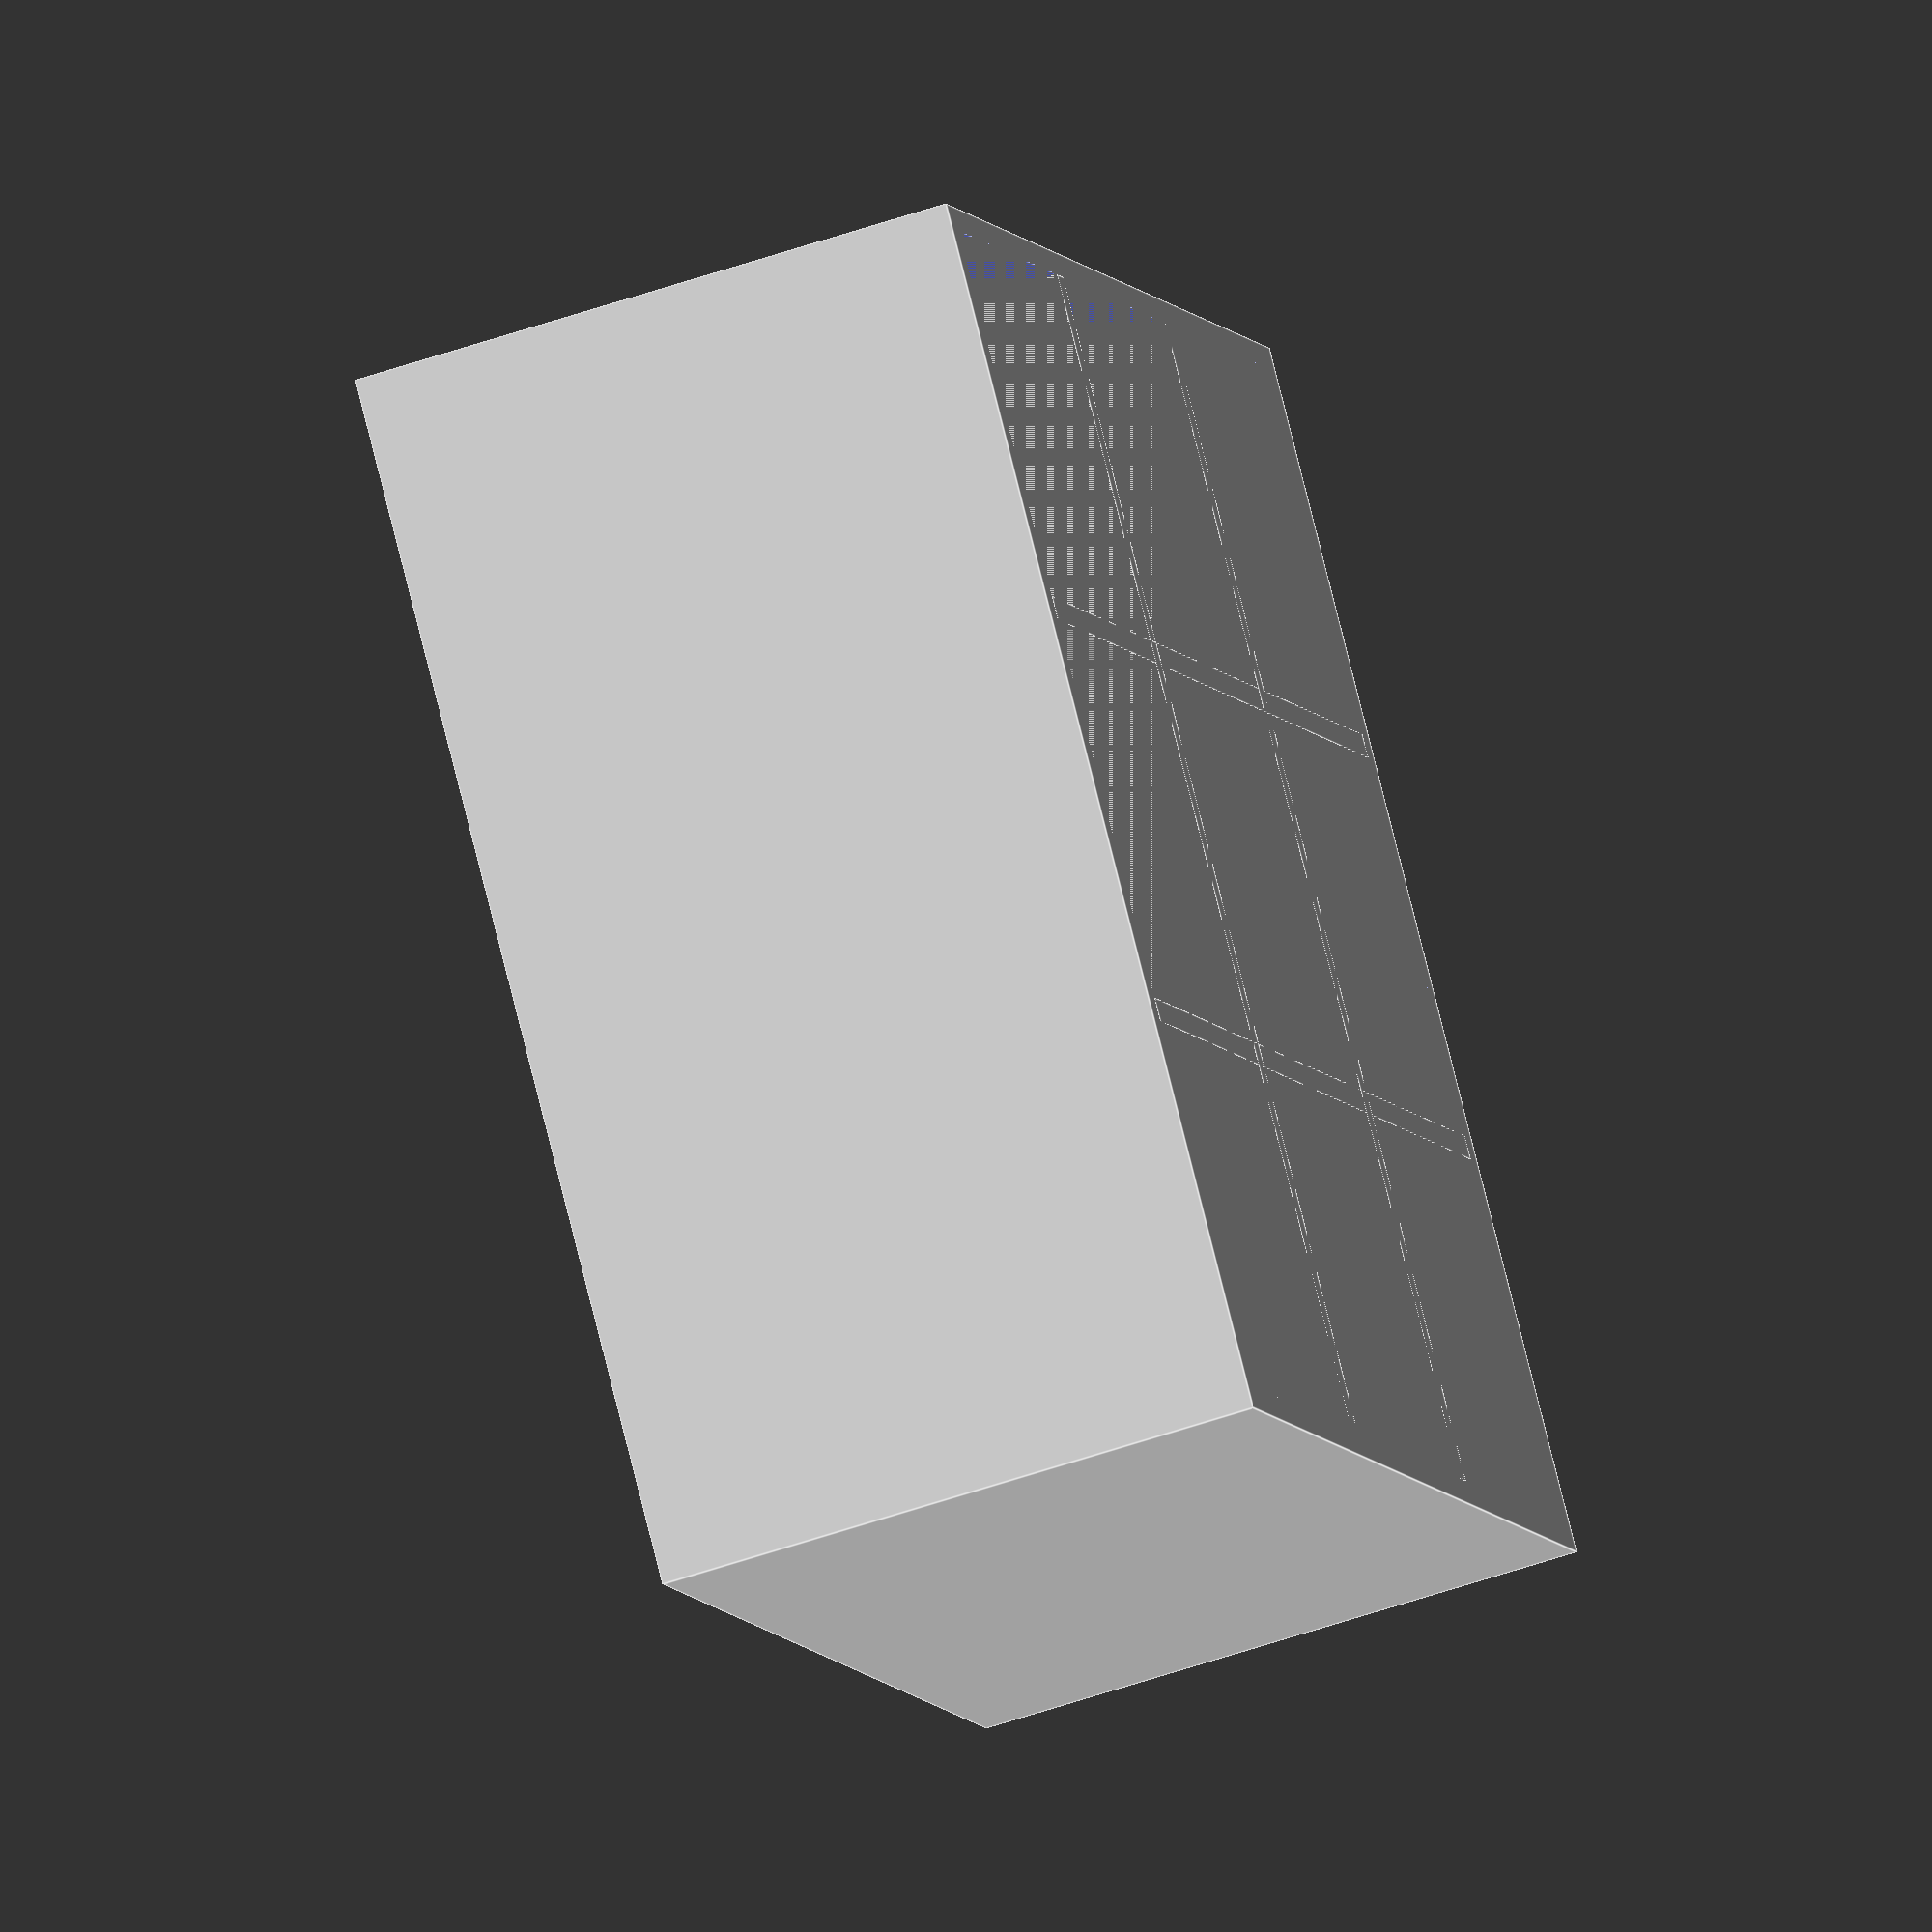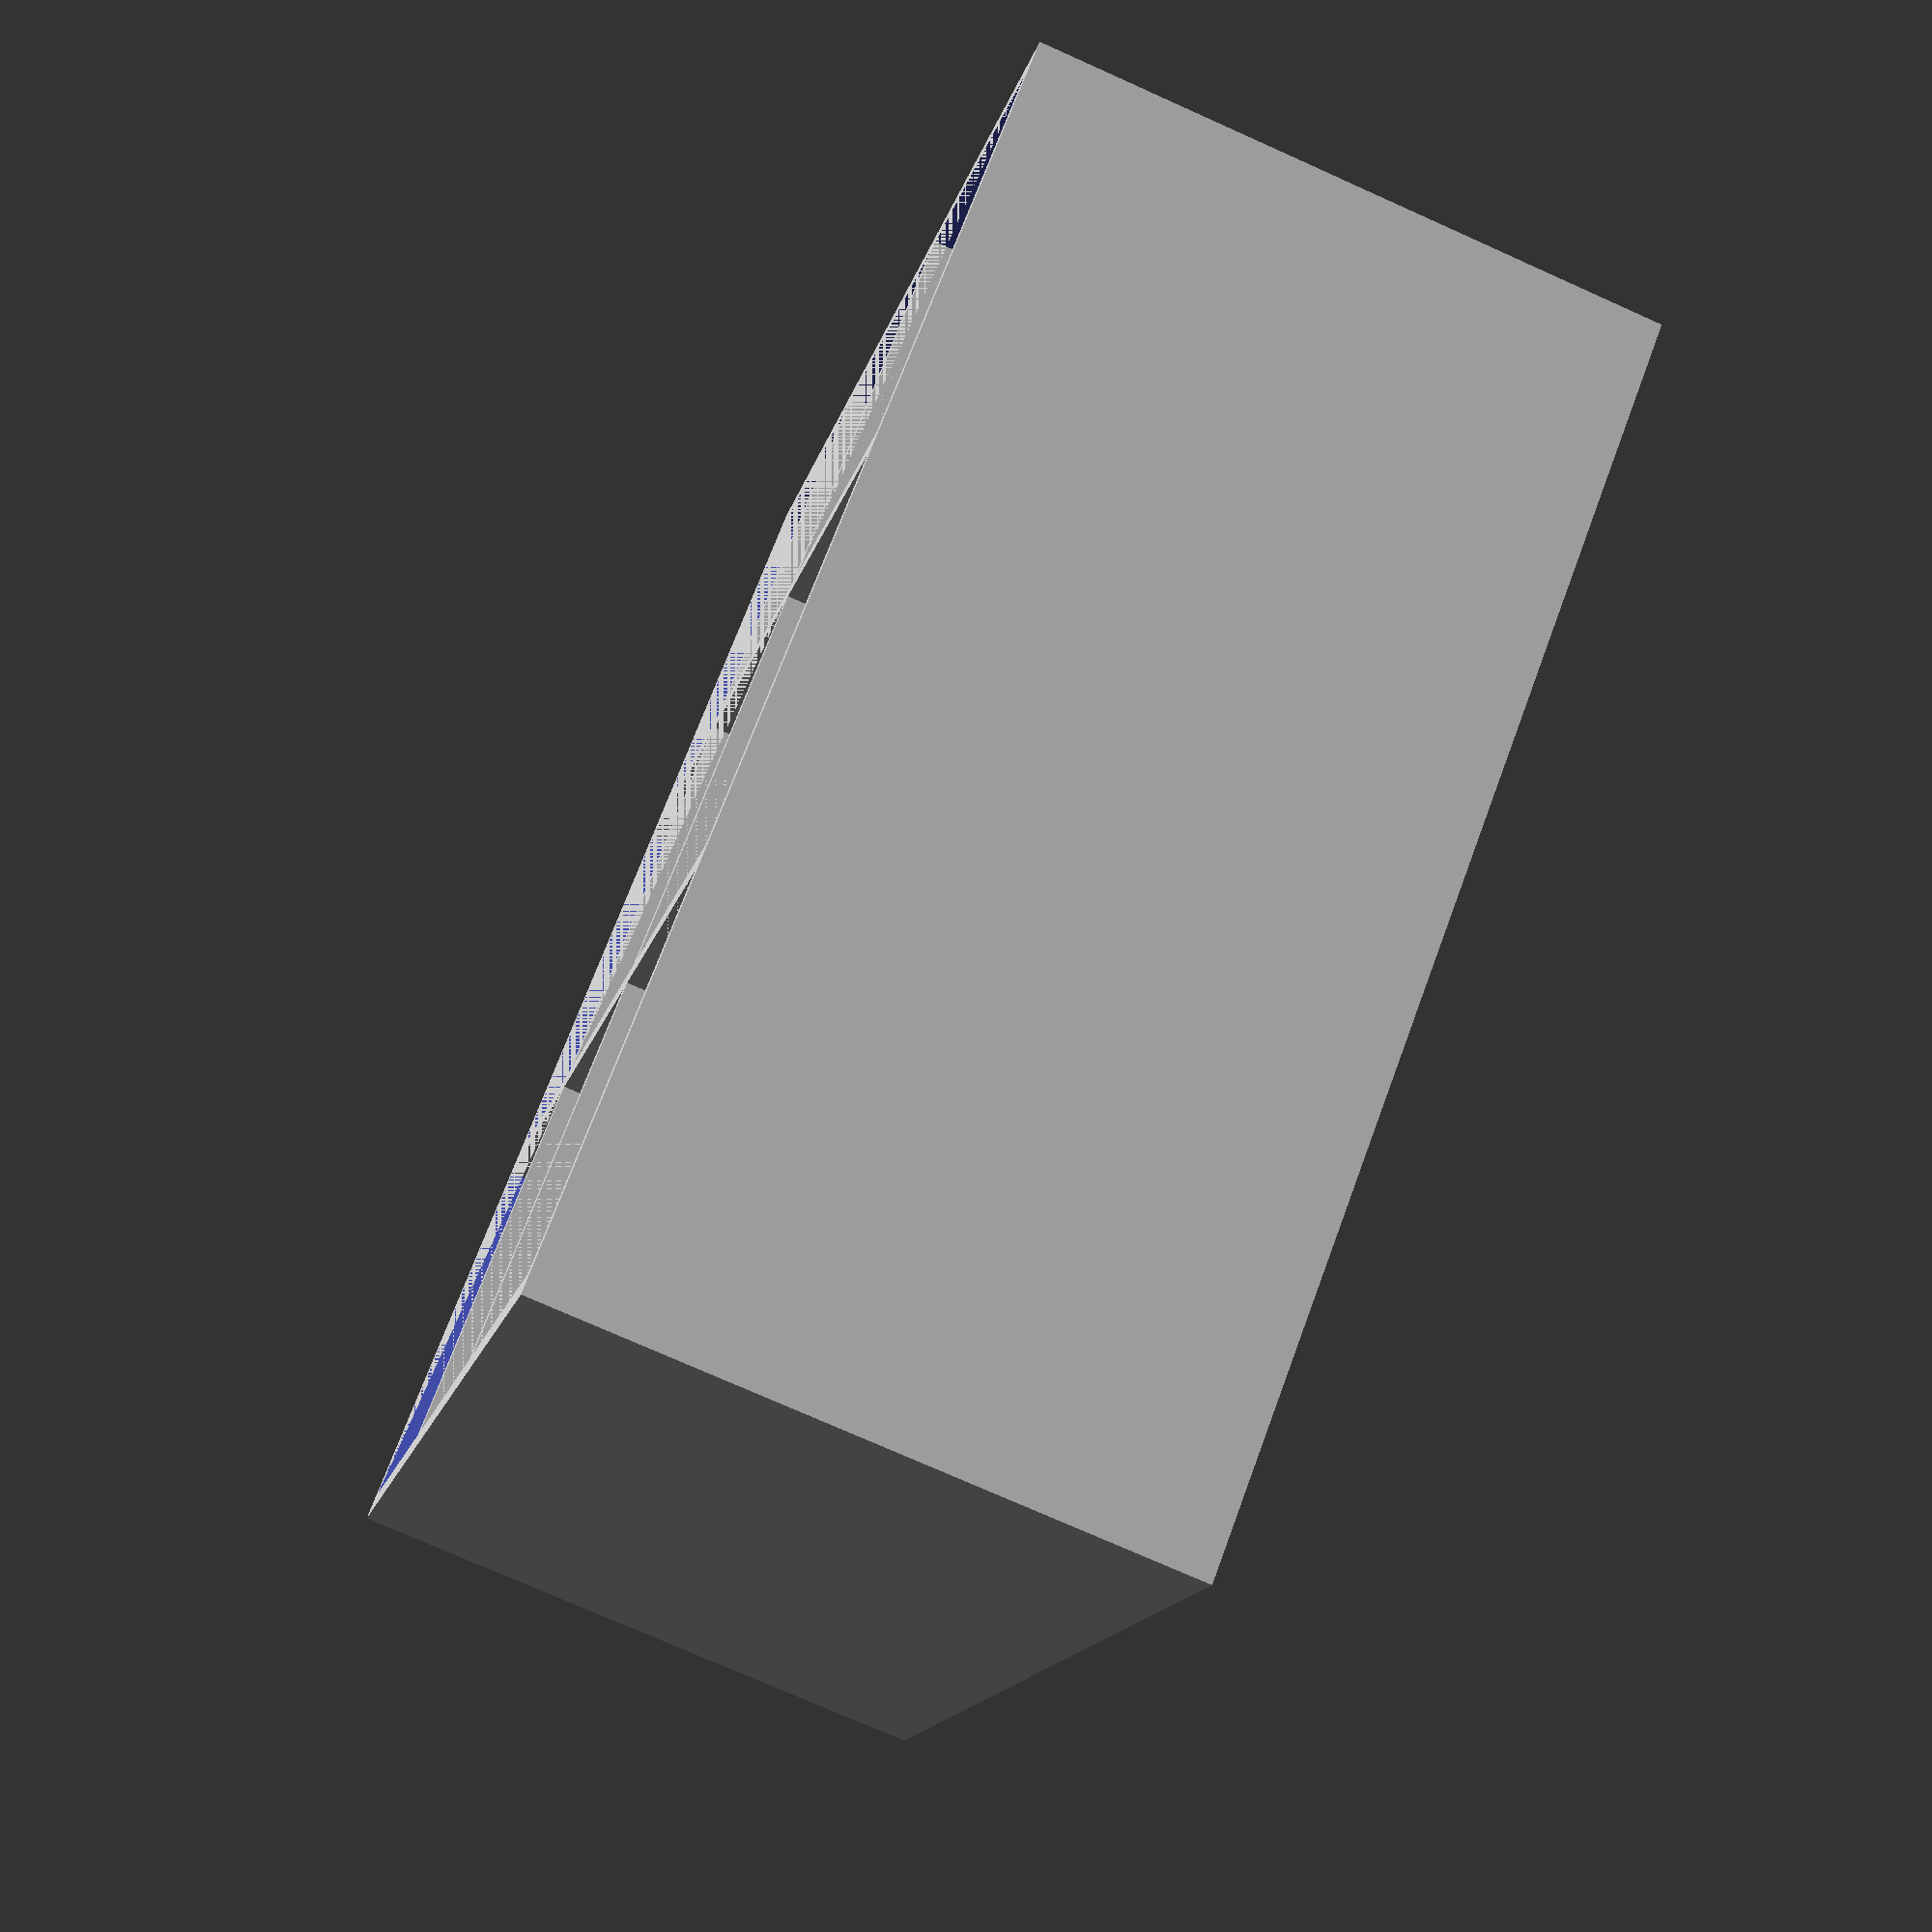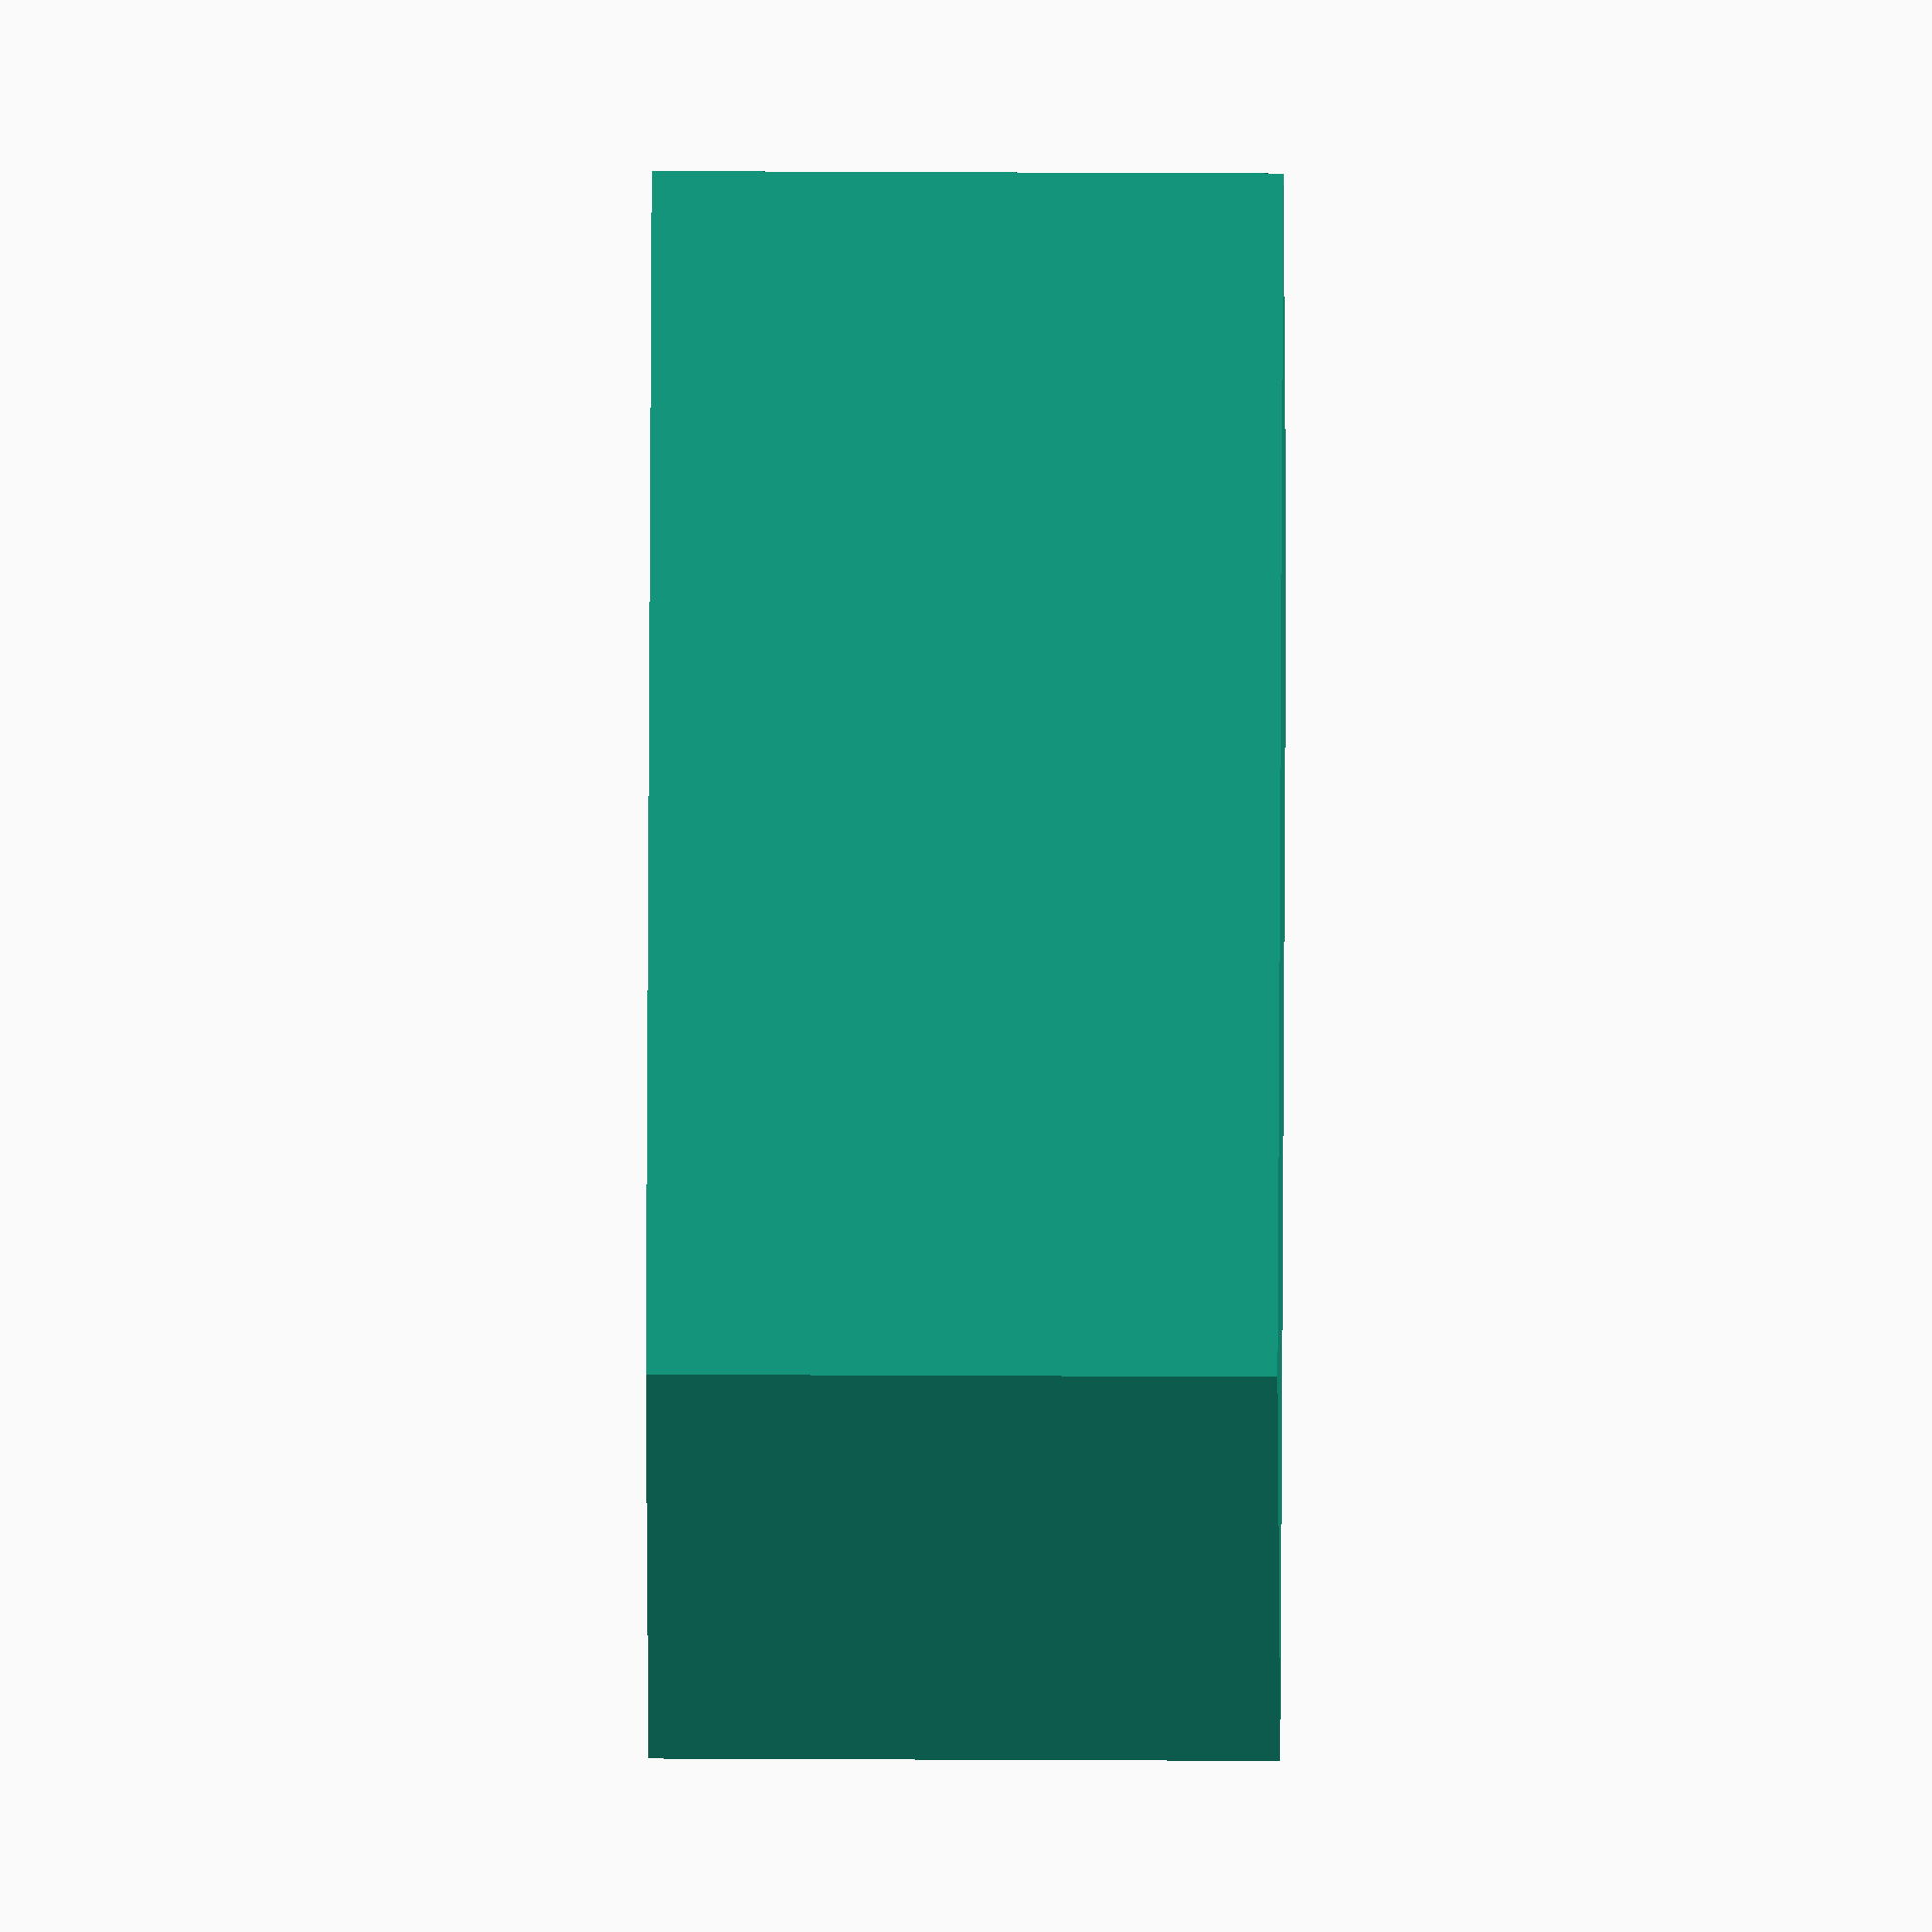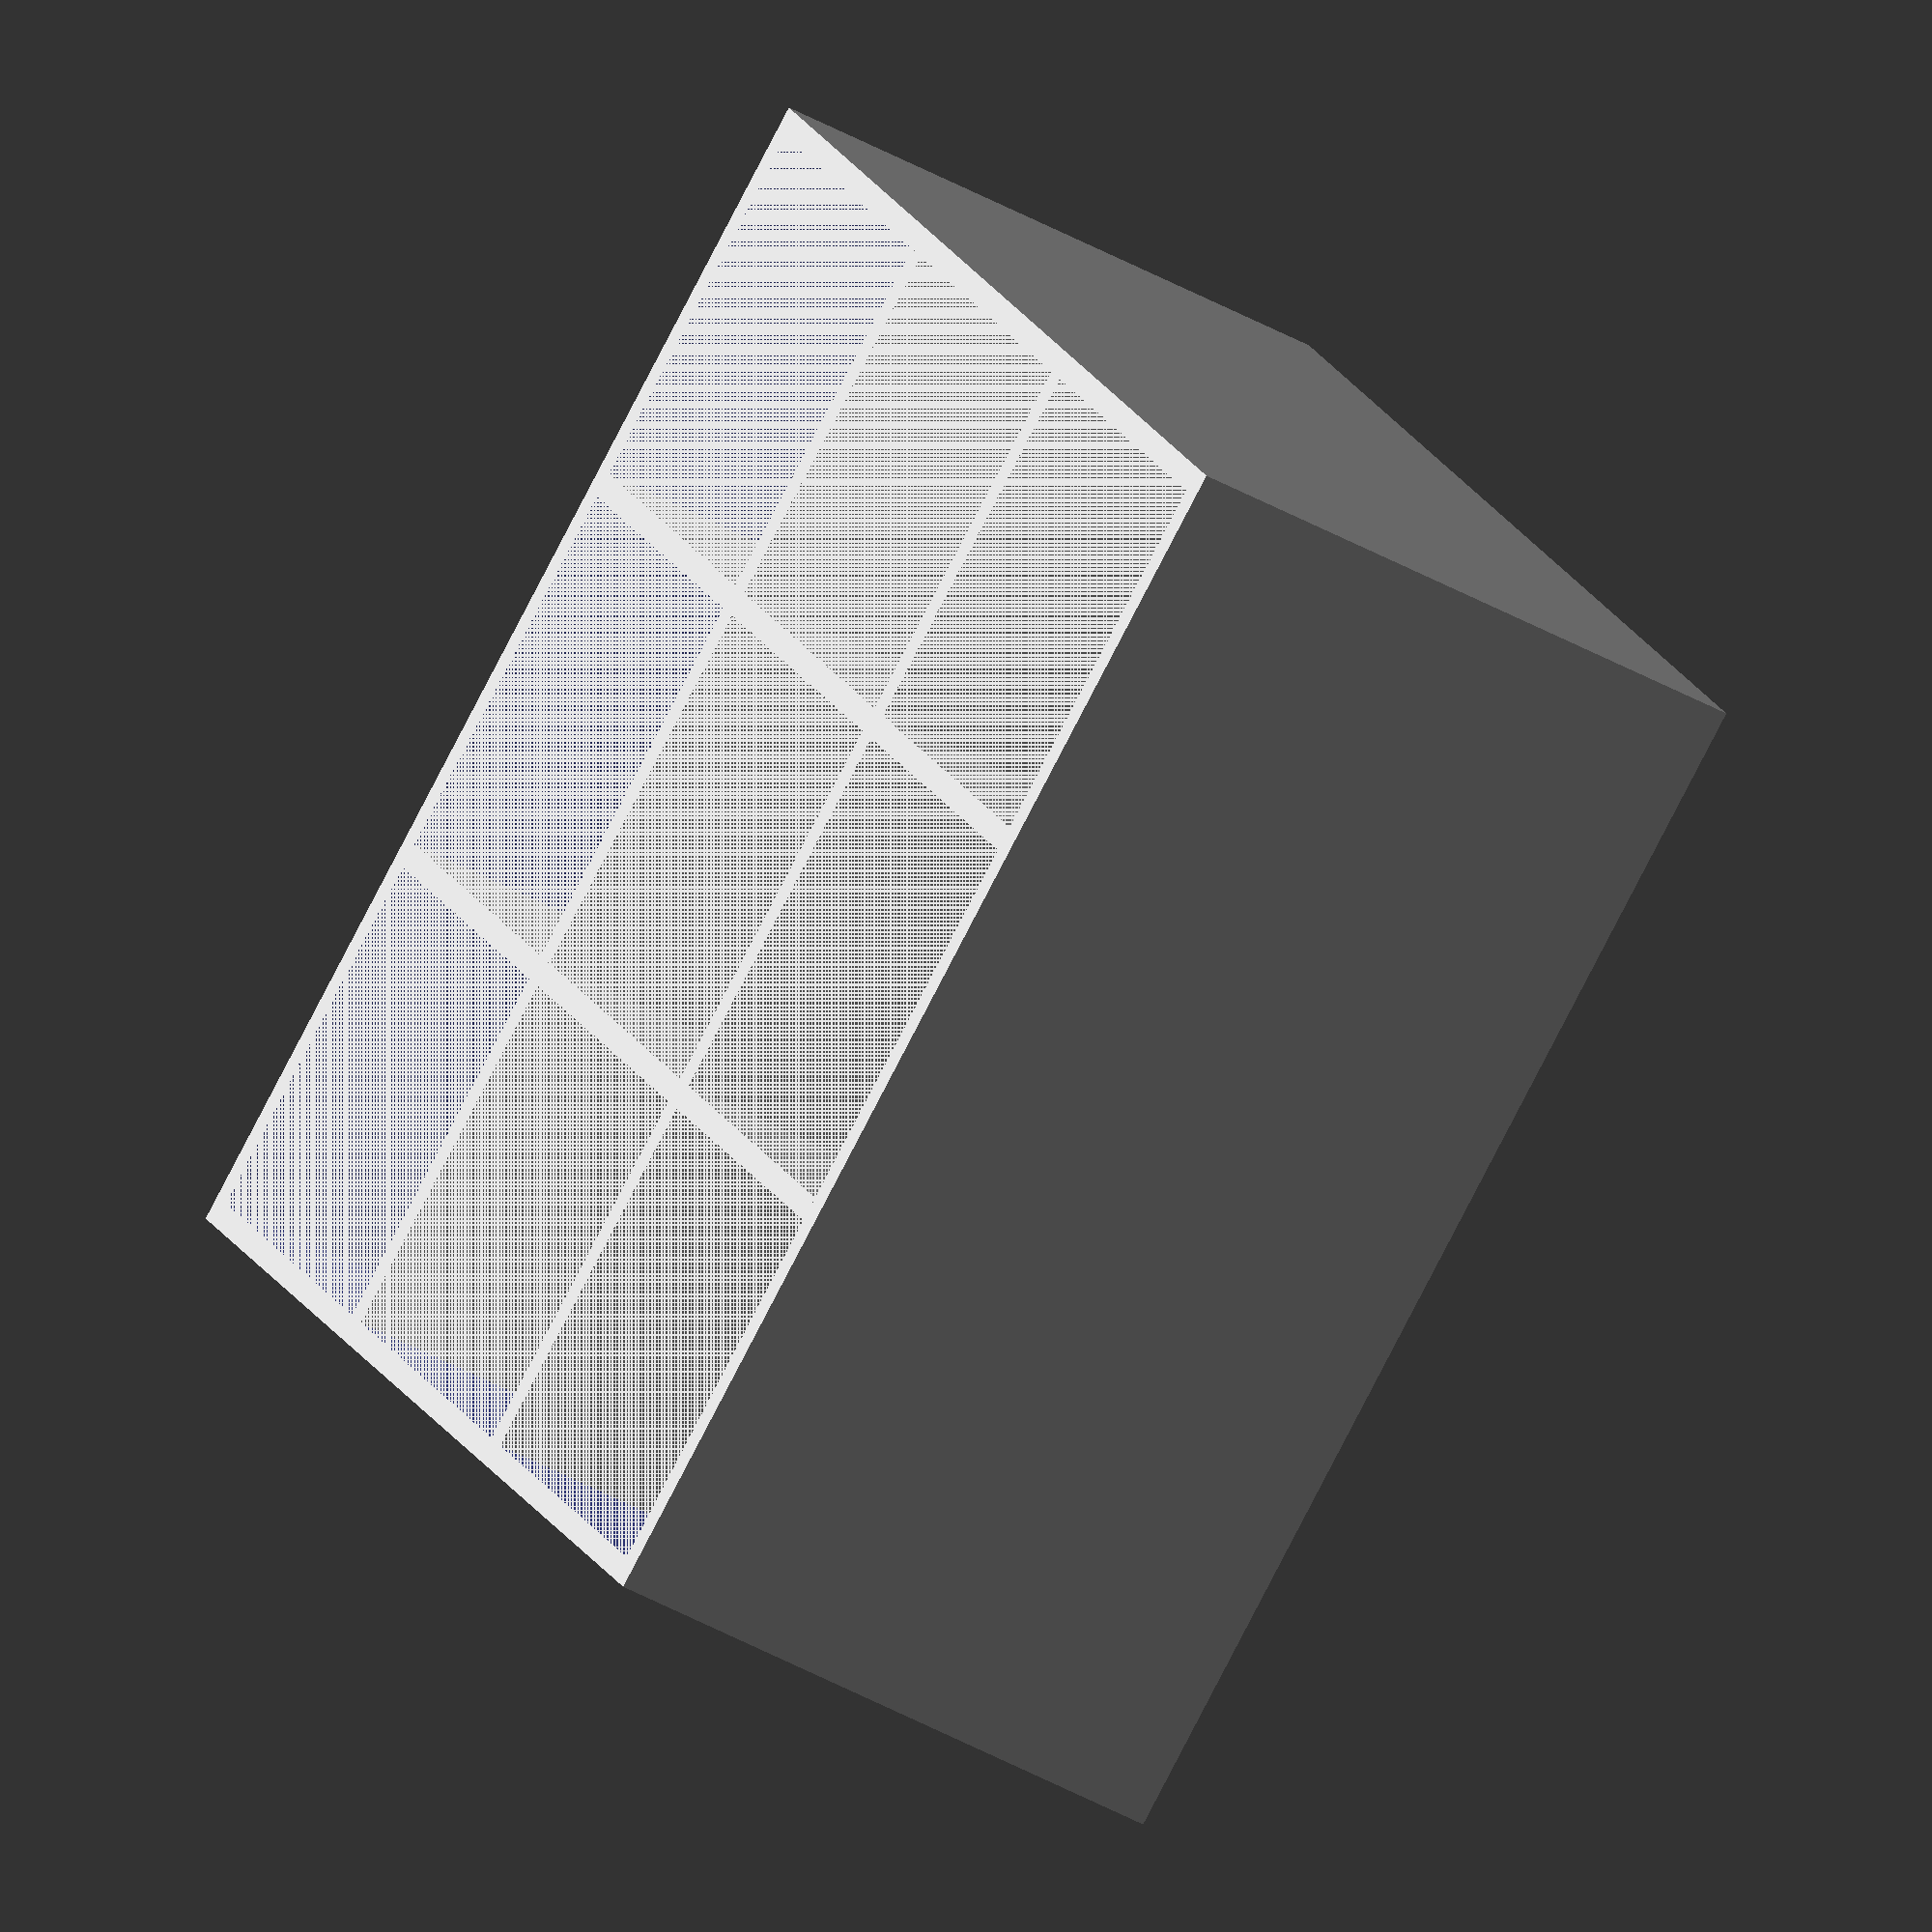
<openscad>
/* [Settings:] */

// Thickness of the walls in mm
wall_thickness = 2; // [1,2,3,4,5]

/* [Dimensions:] */

// Length of the compartment in mm
length = 100;

// Width of the compartment in mm
width = 100;

// Height of the compartment in mm
height = 50;

/* [Compartments:] */

// Vertical dividers (columns)
columns = 2; // [0:10]

// Horizontal dividers (rows)
rows = 2; // [0:10]

module compartment()
{
	// Create the outer shell of the box
	difference()
	{
		// Outer box
		cube([ length, width, height ]);

		// Create the inner void
		translate([ wall_thickness, wall_thickness, wall_thickness ])
		cube(
		    [ length - 2 * wall_thickness, width - 2 * wall_thickness, height - wall_thickness ]); // Subtract inner box
	}

	// Add column dividers if columns > 0
	if (columns > 0)
	{
		for (i = [1:columns])
		{
			translate([ (length / (columns + 1)) * i - (wall_thickness / 2), wall_thickness, wall_thickness ])
			cube([ wall_thickness, width - 2 * wall_thickness, height - wall_thickness ]);
		}
	}

	// Add row dividers if rows > 0
	if (rows > 0)
	{
		for (j = [1:rows])
		{
			translate([ wall_thickness, (width / (rows + 1)) * j - (wall_thickness / 2), wall_thickness ])
			cube([ length - 2 * wall_thickness, wall_thickness, height - wall_thickness ]);
		}
	}
}

// Call the module to render the compartment with dividers
compartment();

</openscad>
<views>
elev=232.2 azim=46.5 roll=249.3 proj=o view=edges
elev=255.2 azim=327.8 roll=114.1 proj=p view=wireframe
elev=132.9 azim=115.2 roll=89.7 proj=o view=wireframe
elev=221.5 azim=234.4 roll=124.6 proj=o view=solid
</views>
